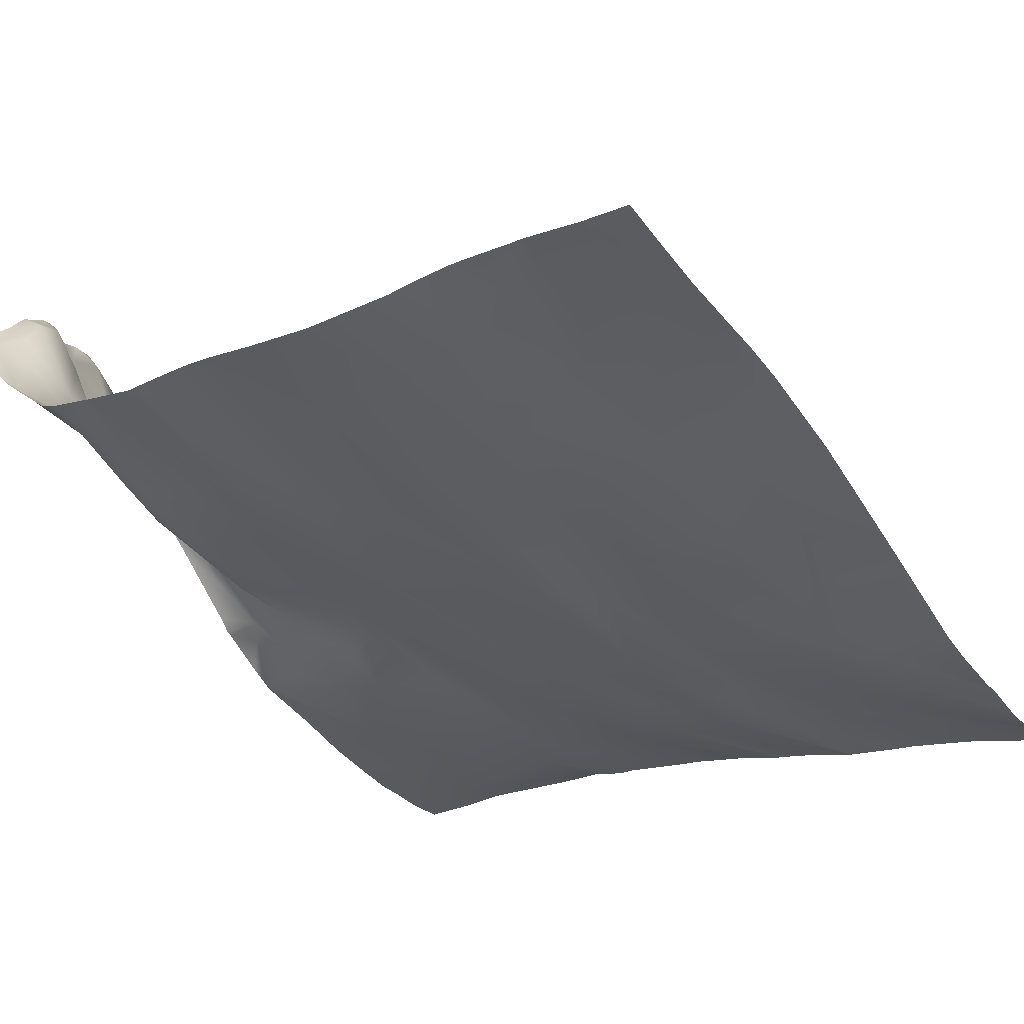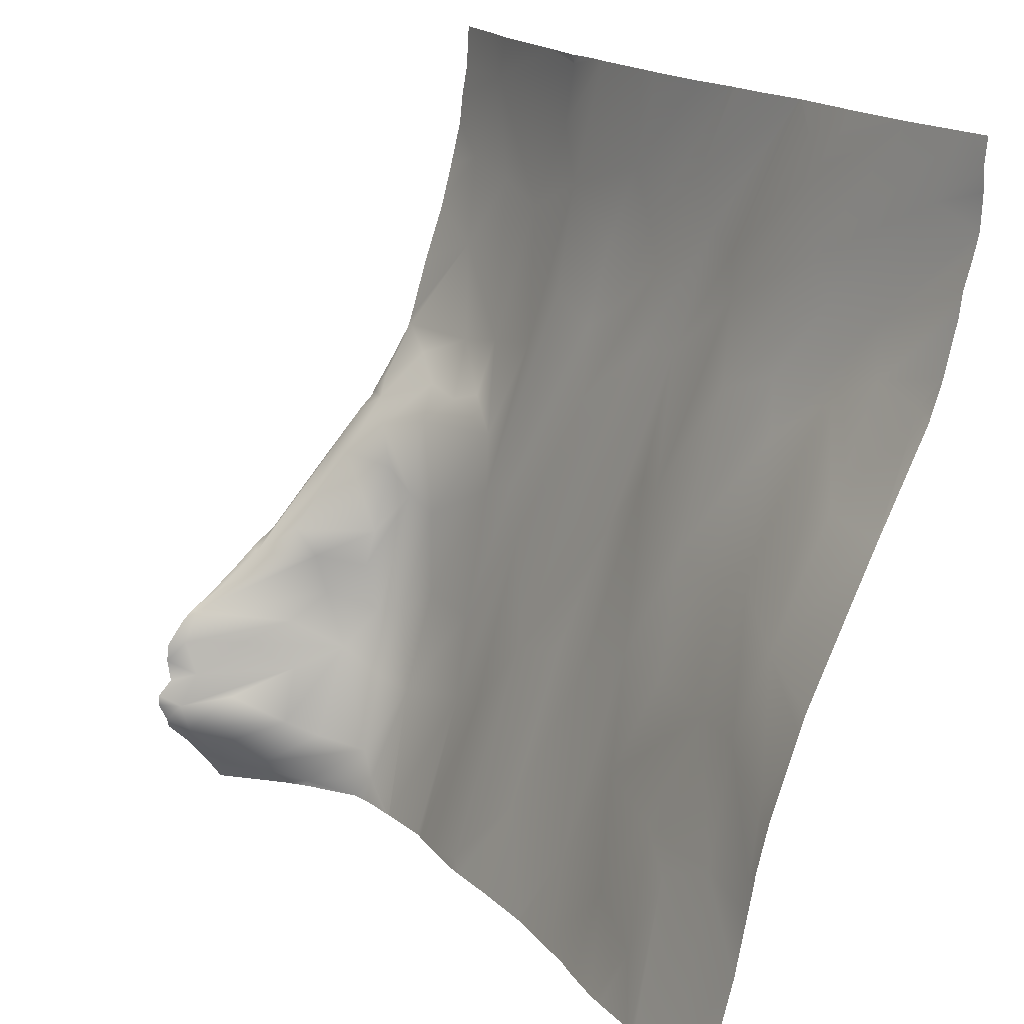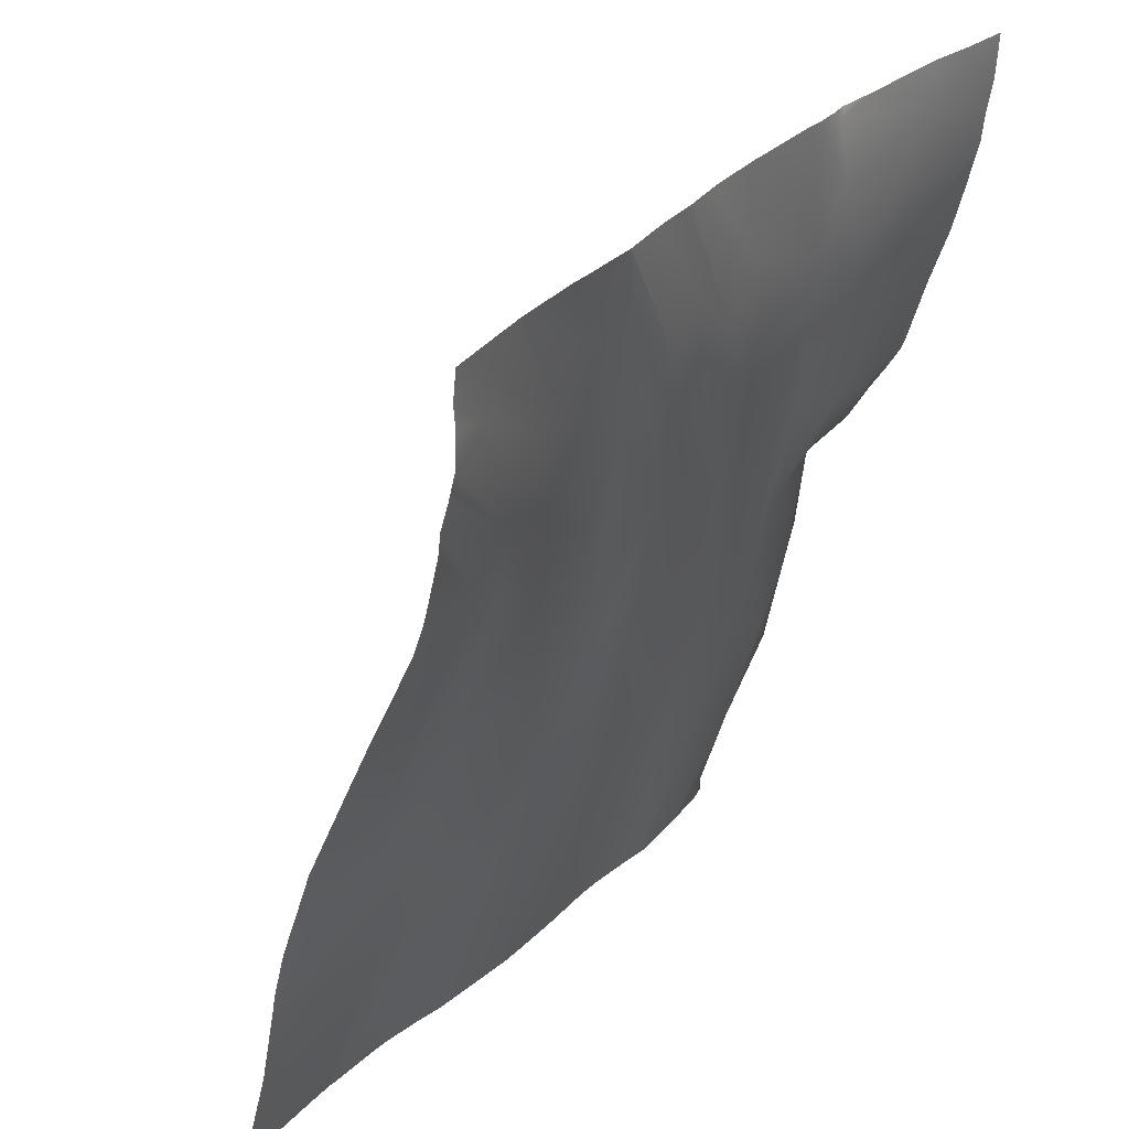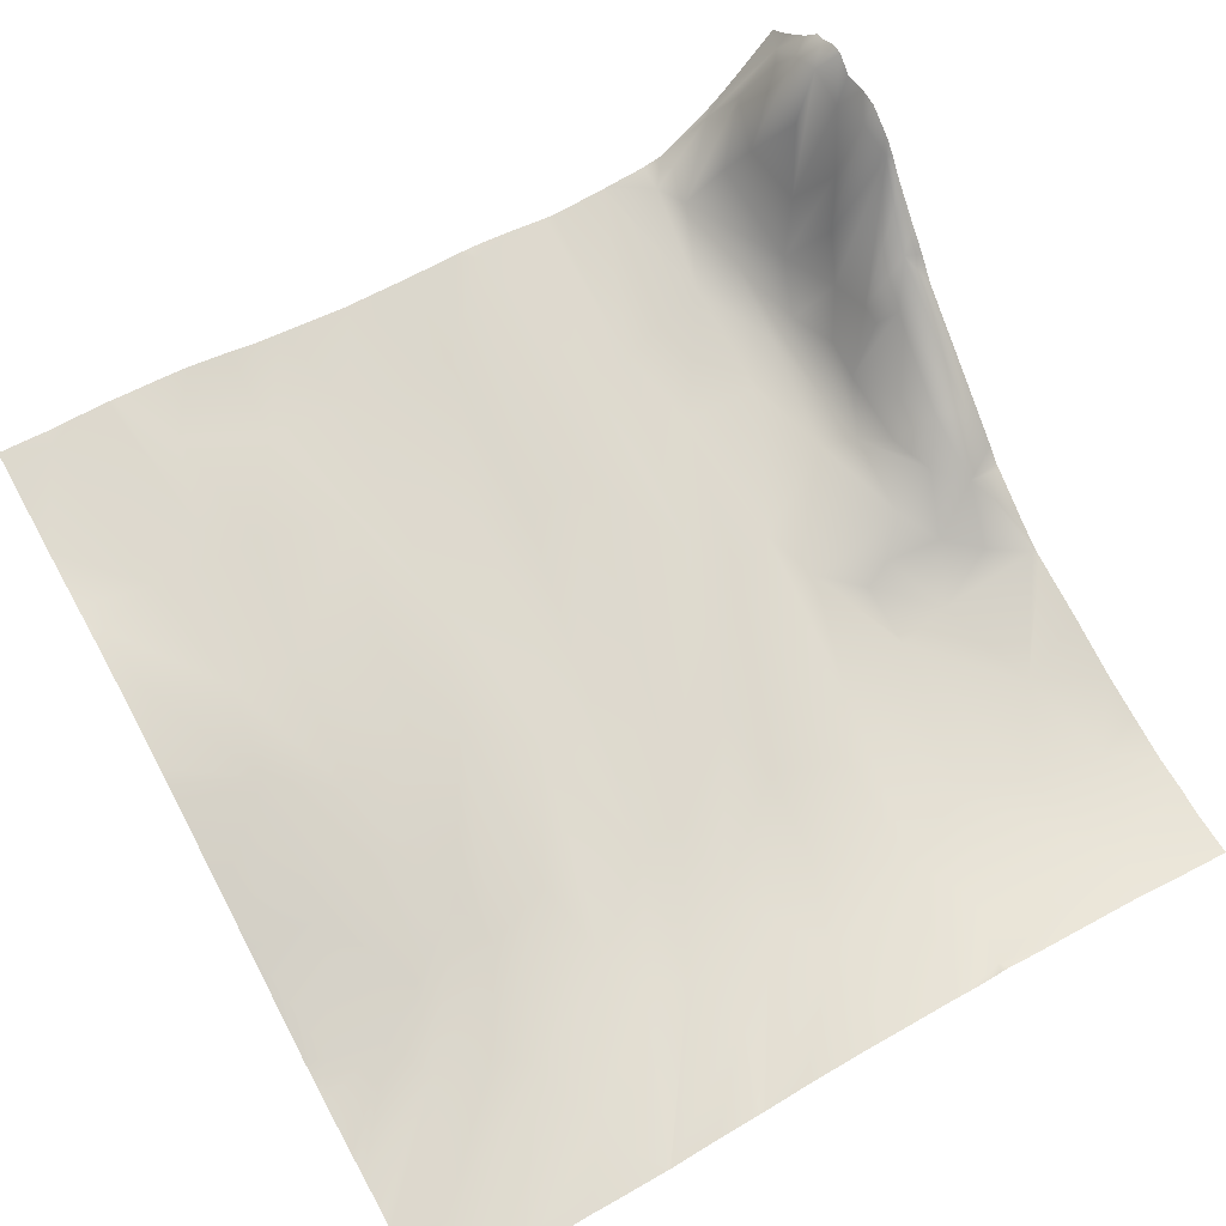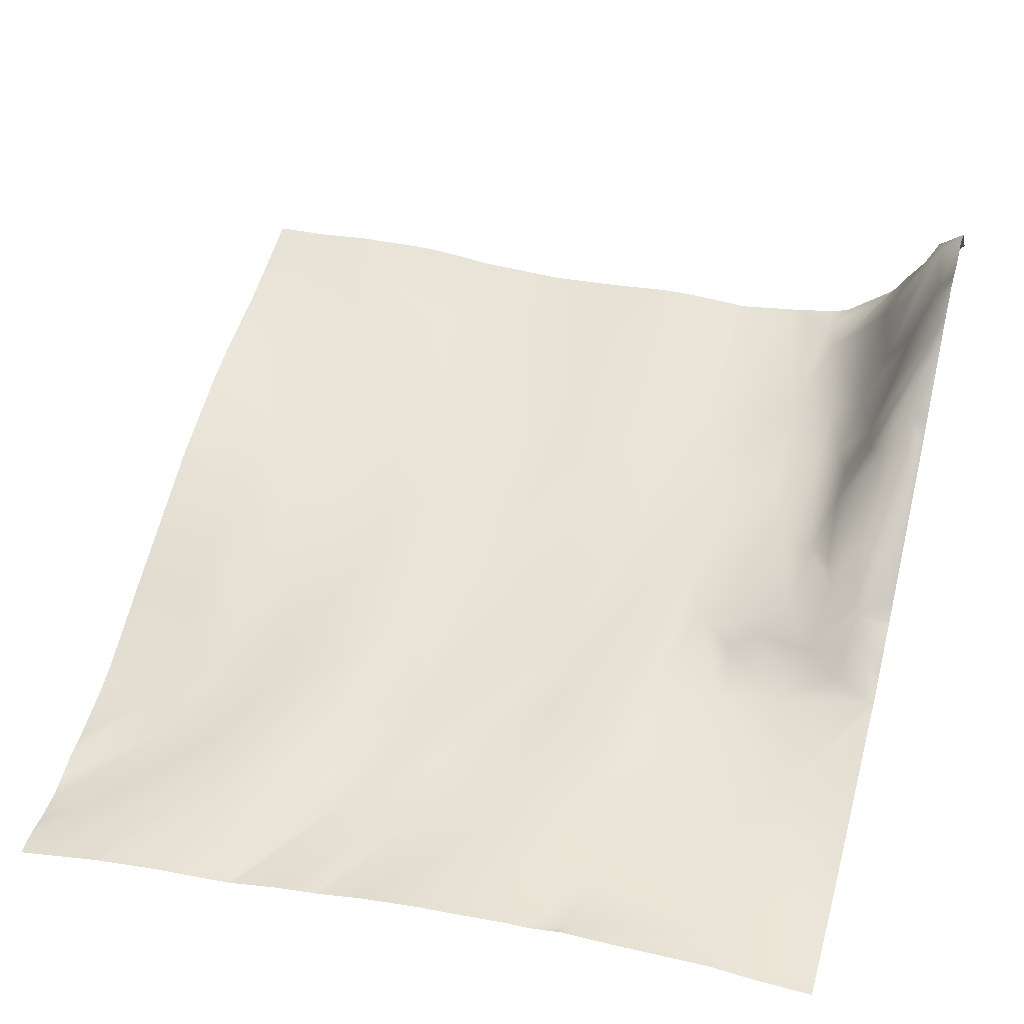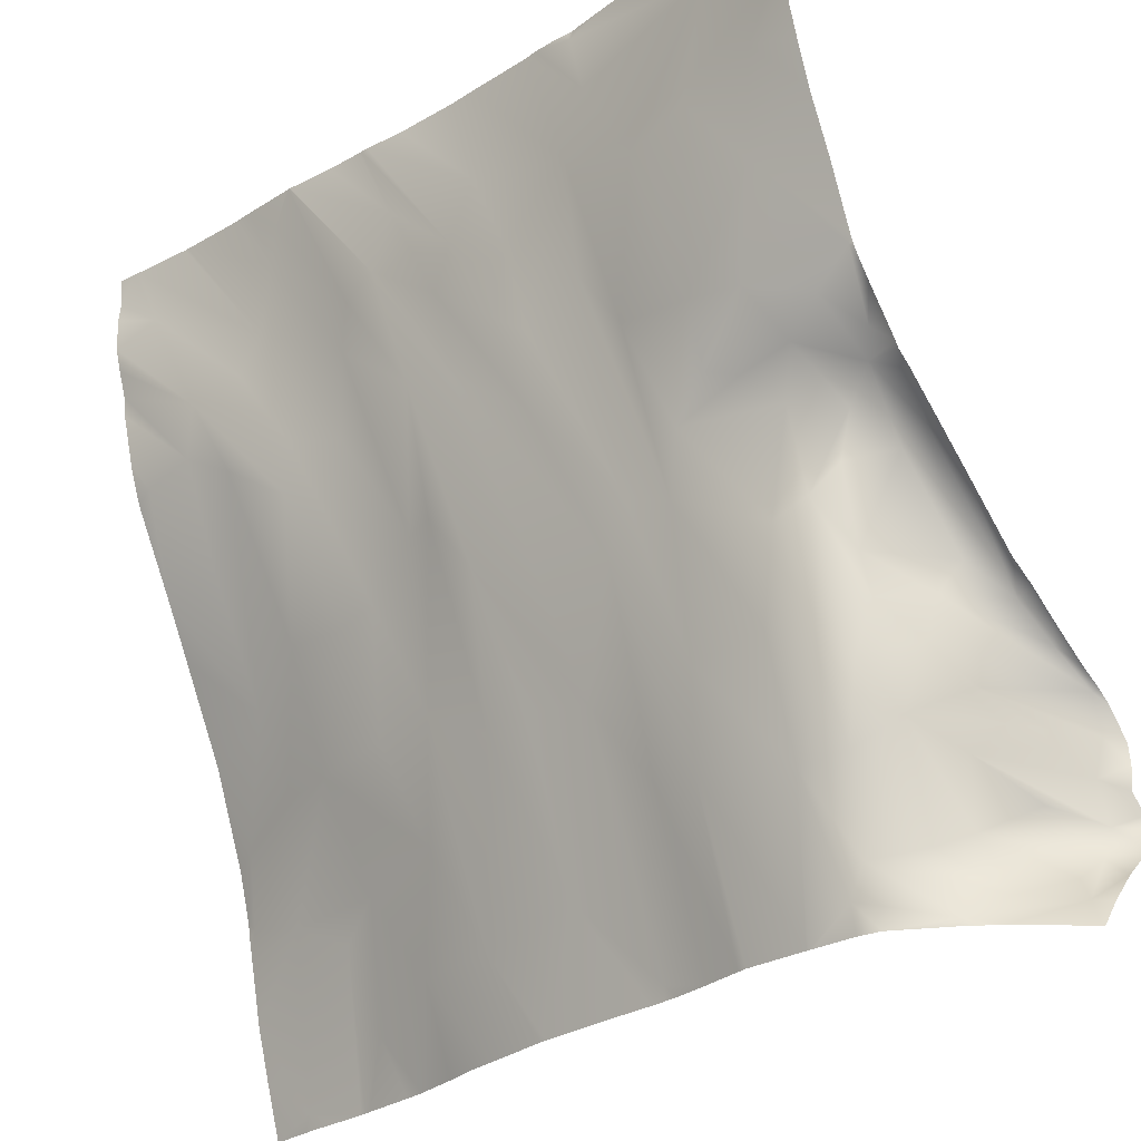
<metadata>
{"format":"obj","ext":"obj","renderer":"f3d","projection":"perspective","resolution":1024,"background":"white","views":[{"elev":-23.6,"azim":-144.8,"up":"+Y"},{"elev":18.4,"azim":-118.5,"up":"+Z"},{"elev":29.5,"azim":-52.7,"up":"+Z"},{"elev":57.9,"azim":-29.8,"up":"+Y"},{"elev":39.8,"azim":15.9,"up":"+Y"},{"elev":-29.8,"azim":46.0,"up":"+Z"}]}
</metadata>
<code>
o lod_0_033_Cube
v -1429 -15.07 -1373
v -1427 -20.86 -1361
v -1409 -20.56 -1350
v -1407 -21.42 -1342
v -1405 -22.22 -1338
v -1424 -24.09 -1342
v -1396 -19.41 -1351
v -1398 -18.13 -1356
v -1391 -19.76 -1350
v -1389 -19.87 -1344
v -1389 -16.76 -1364
v -1384 -17.66 -1356
v -1383 -15.34 -1365
v -1380 -18.64 -1352
v -1374 -13.7 -1372
v -1376 -16.44 -1362
v -1374 -17.15 -1355
v -1373 -15.08 -1365
v -1377 -18.68 -1345
v -1365 -17.79 -1349
v -1363 -18.59 -1335
v -1361 -18.49 -1343
v -1344 -18.7 -1339
v -1356 -17.35 -1353
v -1340 -17.68 -1350
v -1349 -17.28 -1351
v -1343 -15.08 -1360
v -1352 -13.6 -1370
v -1361 -13.68 -1369
v -1365 -15.43 -1362
v -1365 -9.271 -1385
v -1360 -8.417 -1387
v -1368 -8.527 -1390
v -1361 -4.96 -1403
v -1357 -9.929 -1381
v -1352 -4.532 -1402
v -1353 -10.78 -1377
v -1349 -6.096 -1393
v -1346 -12.86 -1372
v -1350 -9.06 -1378
v -1347 -6.456 -1381
v -1343 -9.328 -1378
v -1335 -10.71 -1372
v -1339 -10.14 -1375
v -1342 -3.027 -1383
v -1338 -4.49 -1380
v -1337 -6.026 -1378
v -1351 3.649 -1427
v -1343 9.185 -1429
v -1336 18.25 -1427
v -1337 22.94 -1421
v -1337 23.87 -1418
v -1338 19.63 -1424
v -1341 14.14 -1426
v -1343 11.94 -1420
v -1340 17.91 -1417
v -1349 3.604 -1423
v -1345 8.29 -1422
v -1341 9.816 -1414
v -1344 3.773 -1411
v -1336 21.21 -1414
v -1352 -0.884 -1415
v -1338 15.7 -1410
v -1336 22.44 -1410
v -1340 9.568 -1408
v -1335 20.55 -1406
v -1341 4.986 -1404
v -1347 0.69 -1414
v -1345 -0.511 -1406
v -1348 -2.564 -1406
v -1363 -2.594 -1412
v -1346 -4.848 -1391
v -1344 0.518 -1400
v -1343 -3.207 -1388
v -1341 6.163 -1399
v -1344 -0.748 -1396
v -1340 0.966 -1386
v -1341 6.201 -1397
v -1336 0.363 -1385
v -1339 8.097 -1396
v -1337 12.61 -1399
v -1336 16.47 -1402
v -1419 -22.03 -1355
v -1421 -20.42 -1360
v -1413 -20.44 -1353
v -1422 -15.08 -1373
v -1400 -16.02 -1365
v -1421 -8.925 -1387
v -1416 -18.66 -1363
v -1427 -4.015 -1400
v -1413 -10.87 -1383
v -1429 -1.729 -1408
v -1419 -5.549 -1397
v -1421 -1.619 -1410
v -1412 -6.516 -1397
v -1408 -16.63 -1369
v -1405 -10.88 -1384
v -1407 -17.49 -1363
v -1400 -10.8 -1383
v -1393 -12.03 -1378
v -1403 -7.16 -1396
v -1395 -6.963 -1396
v -1390 -12.4 -1378
v -1399 -3.181 -1408
v -1410 -1.517 -1410
v -1394 -0.3049 -1420
v -1403 0.193 -1420
v -1387 -6.141 -1401
v -1385 -10.73 -1385
v -1378 -9.365 -1386
v -1374 -5.066 -1402
v -1382 -6.011 -1400
v -1381 -0.273 -1419
v -1373 3.193 -1428
v -1368 -2.391 -1411
v -1412 2.198 -1423
v -1414 -0.365 -1413
v -1424 3.347 -1428
v -1334 -19.27 -1339
v -1334 -18.63 -1343
v -1334 -19.57 -1334
v -1341 -19.2 -1334
v -1346 -18.64 -1334
v -1357 -18.6 -1334
v -1362 -18.48 -1334
v -1334 -15.53 -1357
v -1334 -16.93 -1352
v -1334 -18.25 -1346
v -1362 -18.4 -1334
v -1363 -18.43 -1334
v -1363 -18.51 -1334
v -1365 -18.74 -1334
v -1367 -18.97 -1334
v -1369 -18.92 -1334
v -1377 -19.42 -1334
v -1380 -19.58 -1334
v -1391 -21.14 -1334
v -1392 -21.24 -1334
v -1387 -20.33 -1334
v -1393 -21.25 -1334
v -1403 -22.72 -1334
v -1403 -22.74 -1334
v -1397 -21.76 -1334
v -1403 -22.74 -1334
v -1403 -22.75 -1334
v -1409 -23.15 -1334
v -1412 -23.23 -1334
v -1419 -24.02 -1334
v -1420 -24.08 -1334
v -1427 -25.26 -1334
v -1428 -25.39 -1334
v -1430 -24.73 -1346
v -1430 -23.78 -1349
v -1430 -25.6 -1340
v -1430 -25.42 -1344
v -1430 -25.41 -1338
v -1430 -25.75 -1334
v -1430 -23.47 -1352
v -1430 -22.01 -1358
v -1430 -21.83 -1358
v -1430 -20.51 -1362
v -1334 -13.23 -1364
v -1334 -10.92 -1371
v -1334 -10.66 -1372
v -1334 -10.45 -1372
v -1334 -8.775 -1375
v -1334 -5.43 -1380
v -1334 -5.126 -1381
v -1334 -3.557 -1382
v -1334 2.758 -1389
v -1334 9.198 -1397
v -1334 11.93 -1399
v -1334 20.69 -1406
v -1334 18.49 -1404
v -1334 14.44 -1401
v -1334 22.06 -1407
v -1334 24.28 -1410
v -1334 24.52 -1412
v -1334 24.15 -1415
v -1334 25.86 -1417
v -1334 25.91 -1418
v -1334 24.92 -1420
v -1334 24.73 -1421
v -1334 19.82 -1427
v -1334 22.47 -1424
v -1334 17.85 -1430
v -1335 17.53 -1430
v -1340 11.49 -1430
v -1348 5.027 -1430
v -1351 4.374 -1430
v -1343 8.817 -1430
v -1356 3.691 -1430
v -1363 2.967 -1430
v -1364 3.041 -1430
v -1368 3.351 -1430
v -1372 3.568 -1430
v -1355 3.794 -1430
v -1356 3.707 -1430
v -1375 3.488 -1430
v -1381 3.083 -1430
v -1388 2.803 -1430
v -1389 2.779 -1430
v -1397 3.167 -1430
v -1400 3.322 -1430
v -1430 -15.32 -1373
v -1430 -14.89 -1374
v -1430 -7.208 -1390
v -1430 -12.41 -1379
v -1430 -6.476 -1392
v -1430 -3.328 -1401
v -1430 -1.023 -1411
v -1430 0.3623 -1418
v -1430 -1.868 -1407
v -1430 -1.566 -1408
v -1416 4.293 -1430
v -1417 4.27 -1430
v -1421 4.046 -1430
v -1430 1.985 -1424
v -1403 3.779 -1430
v -1408 4.247 -1430
v -1410 4.292 -1430
v -1416 4.246 -1430
v -1425 3.827 -1430
v -1430 3.753 -1430
v -1342 9.631 -1430
v -1373 3.545 -1430
v -1424 3.801 -1430
f 6 150 3
f 4 5 7
f 5 144 7
f 4 7 8
f 4 8 3
f 7 142 9
f 9 11 7
f 7 11 8
f 9 10 12
f 9 13 11
f 9 12 13
f 10 14 12
f 12 15 13
f 12 14 16
f 12 16 15
f 14 17 16
f 16 18 15
f 16 17 18
f 14 19 17
f 17 20 18
f 19 20 17
f 19 135 20
f 21 23 22
f 124 23 21
f 23 24 22
f 20 22 24
f 122 119 23
f 23 119 120
f 120 25 23
f 23 25 26
f 24 23 26
f 25 27 26
f 24 26 28
f 26 27 28
f 24 28 29
f 20 24 29
f 30 20 29
f 18 20 30
f 18 30 31
f 18 31 15
f 30 29 32
f 31 30 32
f 15 31 33
f 15 33 13
f 31 32 34
f 33 31 34
f 29 35 32
f 29 28 35
f 32 36 34
f 28 37 35
f 32 38 36
f 35 38 32
f 28 39 37
f 28 27 39
f 37 40 35
f 39 40 37
f 40 41 35
f 35 41 38
f 39 42 40
f 40 42 41
f 27 43 39
f 39 44 42
f 39 43 44
f 42 45 41
f 42 44 46
f 45 42 46
f 43 47 44
f 44 47 46
f 27 163 43
f 27 126 162
f 166 47 43
f 167 46 47
f 43 164 165
f 43 165 166
f 48 189 190
f 49 225 191
f 49 188 225
f 49 189 48
f 50 188 49
f 184 187 50
f 51 185 50
f 52 181 182
f 182 51 52
f 53 51 50
f 54 53 50
f 54 50 49
f 55 51 53
f 55 53 54
f 56 52 51
f 55 56 51
f 57 54 49
f 57 49 48
f 55 54 58
f 58 54 57
f 59 56 55
f 59 52 56
f 60 55 58
f 60 59 55
f 57 60 58
f 59 61 52
f 62 57 48
f 48 198 62
f 63 61 59
f 60 63 59
f 61 180 52
f 63 64 61
f 178 61 64
f 65 64 63
f 65 63 60
f 64 177 178
f 66 64 65
f 176 64 66
f 67 65 60
f 67 66 65
f 68 60 57
f 62 68 57
f 68 69 60
f 69 67 60
f 70 68 62
f 70 69 68
f 36 70 62
f 34 36 62
f 36 38 70
f 34 62 71
f 62 192 71
f 33 34 71
f 71 192 193
f 38 72 70
f 70 72 69
f 38 41 72
f 41 45 72
f 72 73 69
f 73 67 69
f 45 74 72
f 75 67 73
f 67 75 66
f 72 76 73
f 74 76 72
f 76 75 73
f 45 77 74
f 74 77 76
f 45 46 77
f 76 78 75
f 46 79 77
f 76 80 78
f 77 80 76
f 78 80 75
f 77 79 80
f 46 169 79
f 75 80 81
f 79 81 80
f 81 82 75
f 75 82 66
f 170 81 79
f 79 169 170
f 81 175 82
f 82 174 66
f 66 173 176
f 6 85 83
f 6 3 85
f 2 84 86
f 2 86 1
f 3 87 85
f 3 8 87
f 1 86 88
f 84 89 86
f 86 89 88
f 83 89 84
f 89 91 88
f 90 88 93
f 90 93 92
f 88 91 93
f 92 93 94
f 91 95 93
f 93 95 94
f 96 91 89
f 83 96 89
f 91 97 95
f 91 96 97
f 83 98 96
f 85 98 83
f 85 87 98
f 98 99 96
f 98 87 99
f 97 96 99
f 87 100 99
f 87 8 100
f 8 11 100
f 97 99 101
f 101 95 97
f 99 100 102
f 101 99 102
f 100 11 103
f 100 103 102
f 95 101 104
f 101 102 104
f 95 104 105
f 94 95 105
f 102 106 104
f 105 104 107
f 104 106 107
f 103 108 102
f 102 108 106
f 103 11 109
f 103 109 108
f 11 110 109
f 11 13 110
f 13 33 110
f 110 111 109
f 110 33 111
f 109 112 108
f 109 111 112
f 108 112 113
f 108 113 106
f 112 111 114
f 112 114 113
f 33 115 111
f 111 115 114
f 33 71 115
f 71 194 115
f 115 194 195
f 114 195 196
f 114 226 199
f 113 199 200
f 106 201 202
f 107 203 204
f 107 204 219
f 107 220 116
f 116 105 107
f 117 105 116
f 94 105 117
f 116 220 221
f 117 216 94
f 216 118 94
f 118 217 227
f 118 227 223
f 206 205 1
f 131 130 21
f 138 10 140
f 154 156 6
f 143 140 10
f 129 125 21
f 156 151 6
f 148 147 4
f 211 214 92
f 180 181 52
f 210 209 90
f 141 9 142
f 174 173 66
f 190 197 48
f 137 14 138
f 158 153 84
f 159 84 2
f 209 88 90
f 161 160 2
f 139 136 19
f 132 131 21
f 213 90 92
f 171 172 81
f 128 127 25
f 163 164 43
f 152 155 83
f 208 88 207
f 134 22 20
f 202 203 106
f 126 25 127
f 146 145 5
f 211 94 212
f 185 184 50
f 196 226 114
f 160 159 2
f 205 2 1
f 214 213 92
f 224 118 223
f 135 134 20
f 148 3 149
f 212 118 218
f 208 206 1
f 123 122 23
f 141 143 10
f 133 21 22
f 150 149 3
f 125 124 21
f 130 129 21
f 221 222 116
f 153 83 84
f 137 139 19
f 215 116 222
f 146 4 147
f 200 201 113
f 155 6 83
f 6 151 150
f 5 145 144
f 7 144 142
f 19 136 135
f 124 123 23
f 122 121 119
f 120 128 25
f 27 162 163
f 166 167 47
f 167 168 46
f 49 191 189
f 50 187 188
f 184 186 187
f 51 183 185
f 182 183 51
f 48 197 198
f 61 179 180
f 178 179 61
f 176 177 64
f 62 198 192
f 46 168 169
f 170 171 81
f 81 172 175
f 82 175 174
f 71 193 194
f 114 115 195
f 113 114 199
f 106 113 201
f 107 106 203
f 107 219 220
f 117 215 216
f 216 217 118
f 138 14 10
f 156 157 151
f 141 10 9
f 137 19 14
f 159 158 84
f 209 207 88
f 213 210 90
f 208 1 88
f 134 133 22
f 126 27 25
f 211 92 94
f 205 161 2
f 224 218 118
f 148 4 3
f 212 94 118
f 133 132 21
f 153 152 83
f 215 117 116
f 146 5 4
f 155 154 6

</code>
